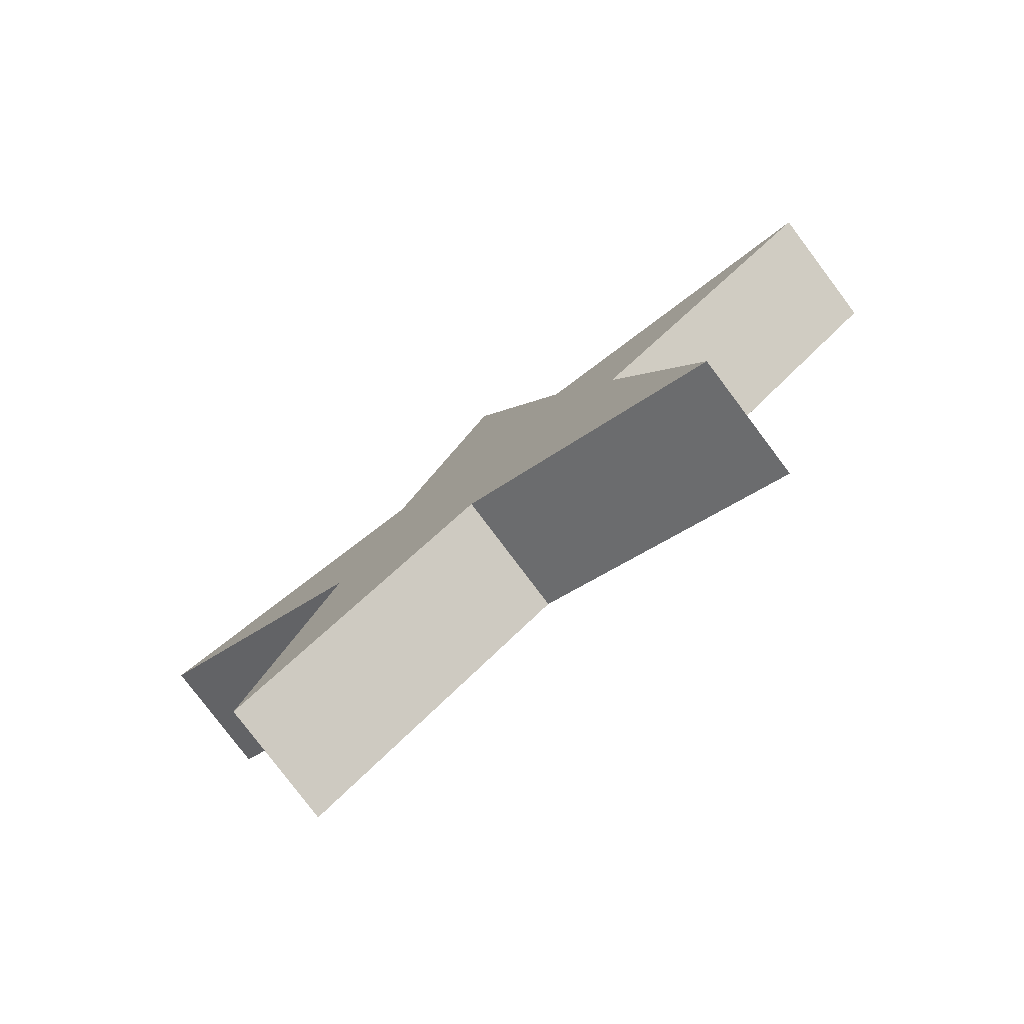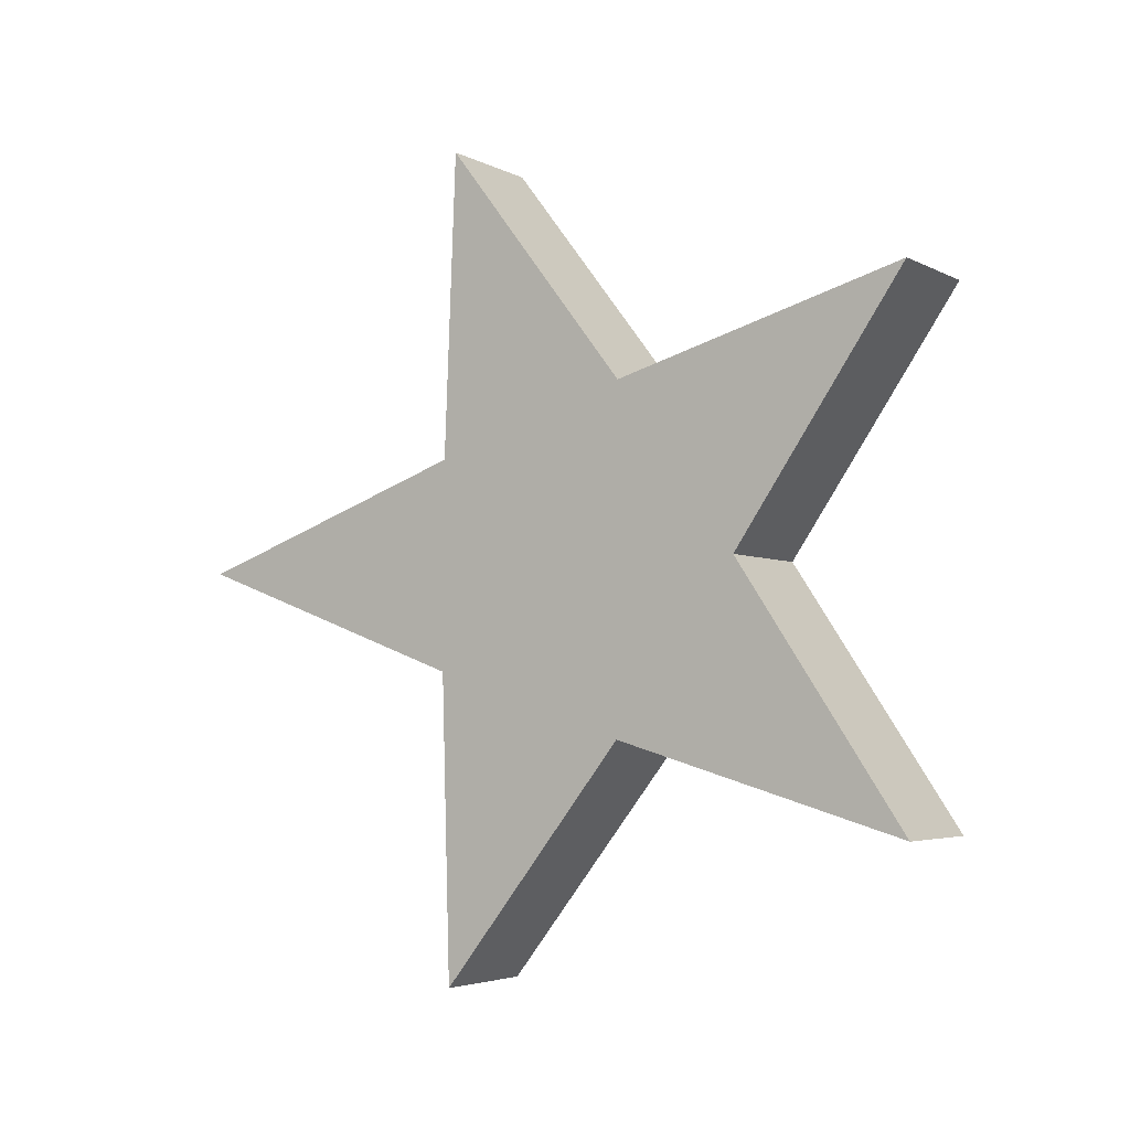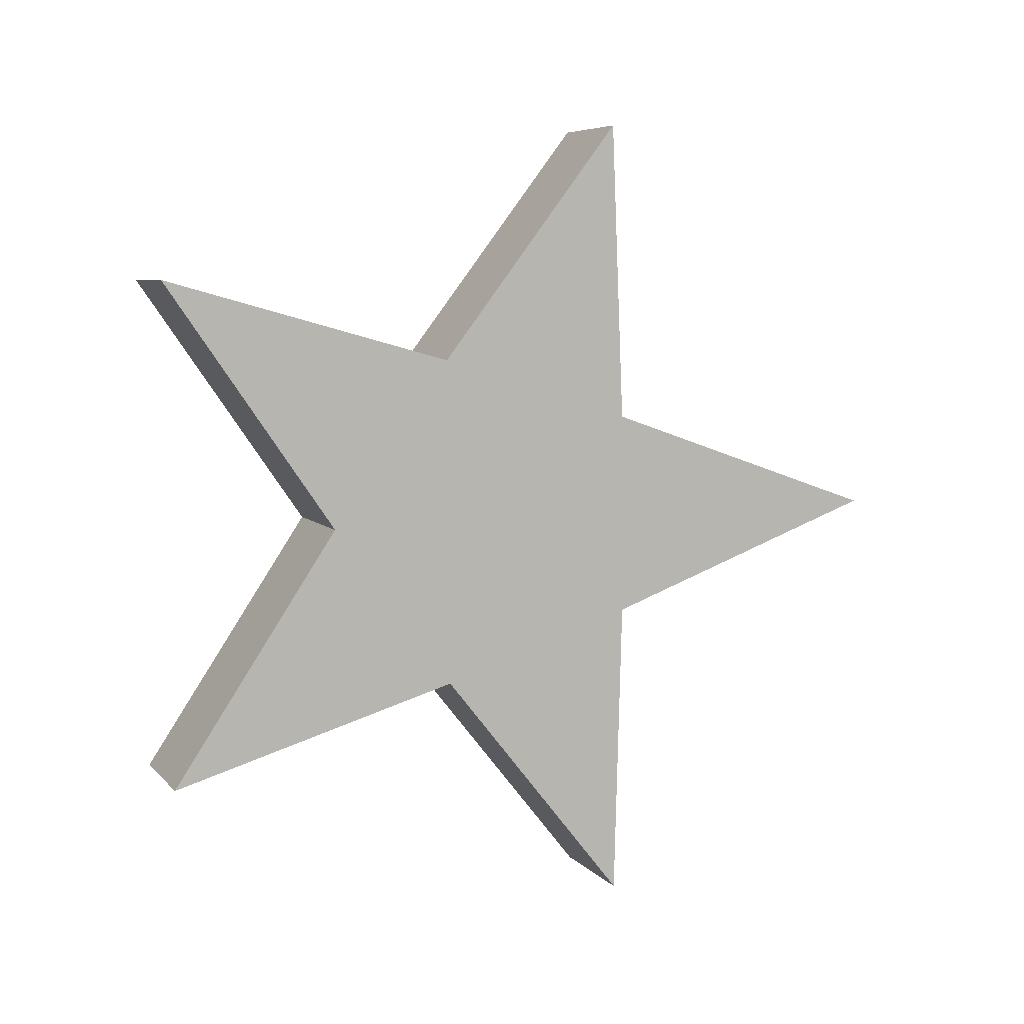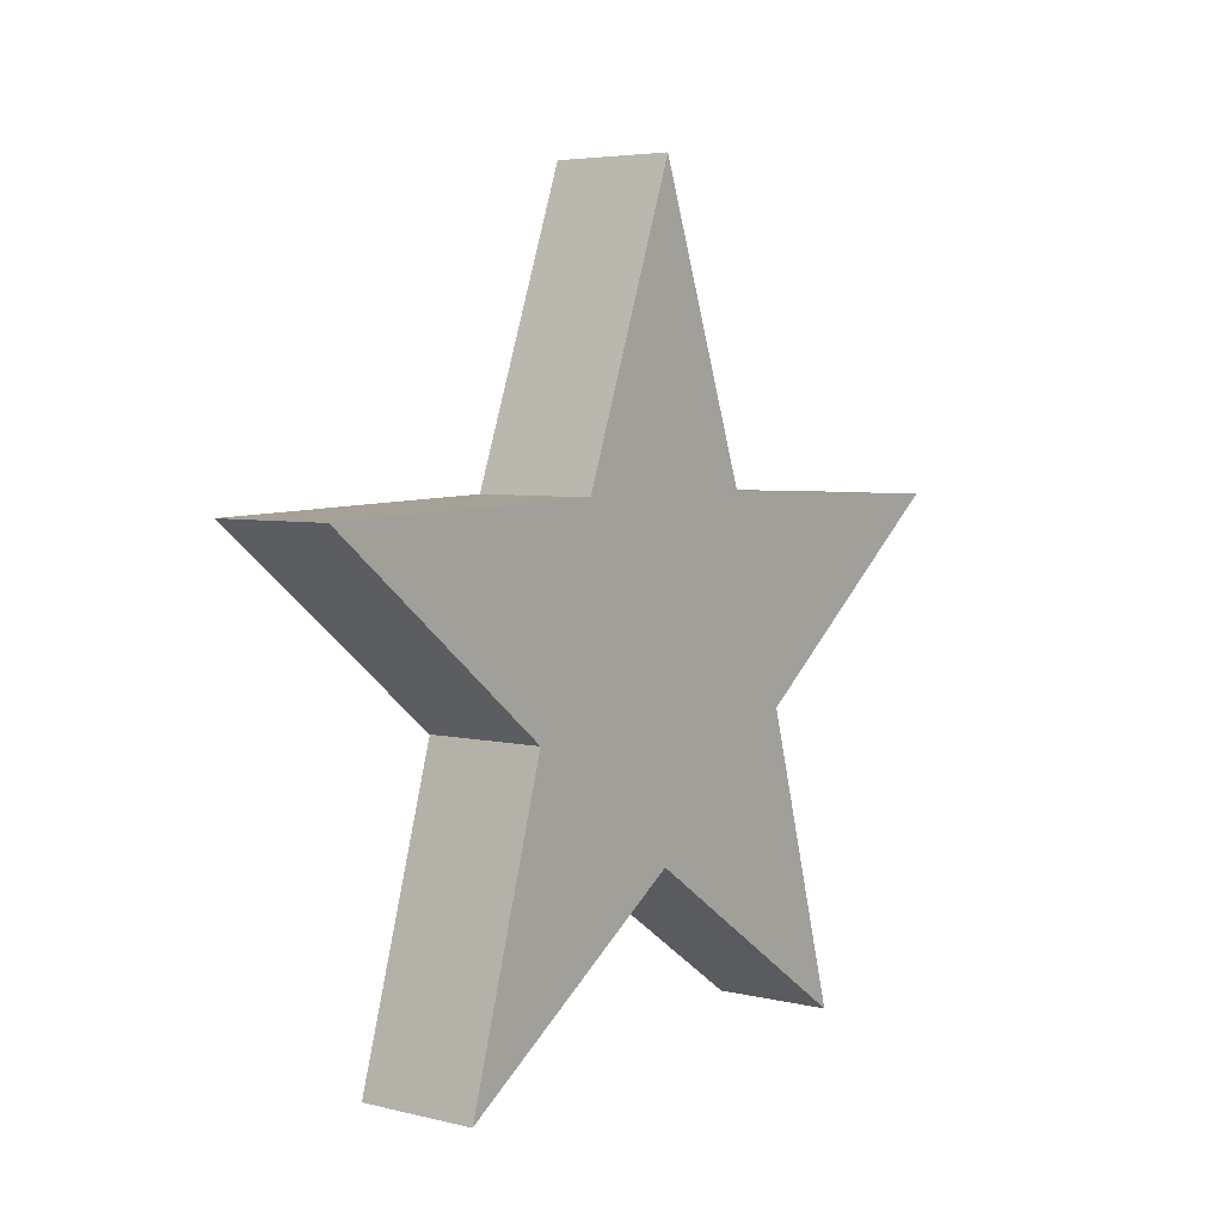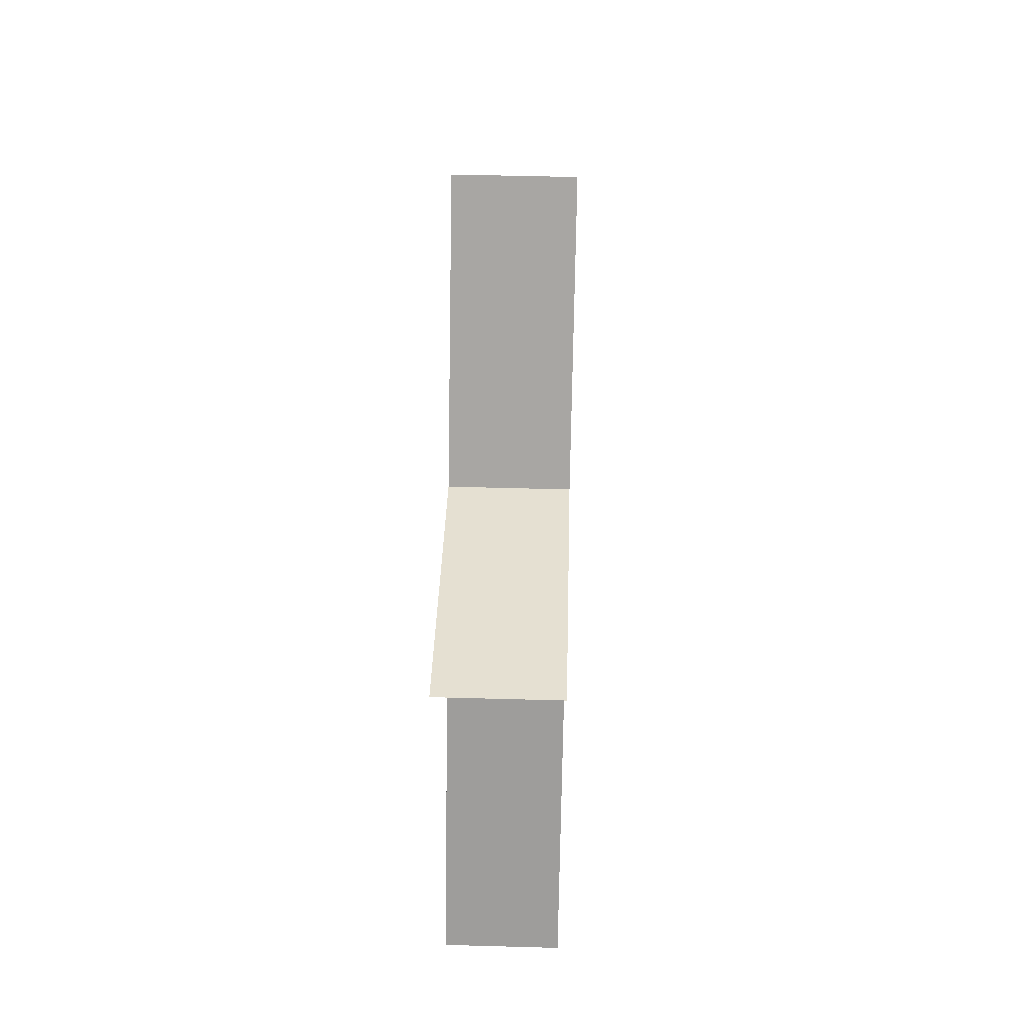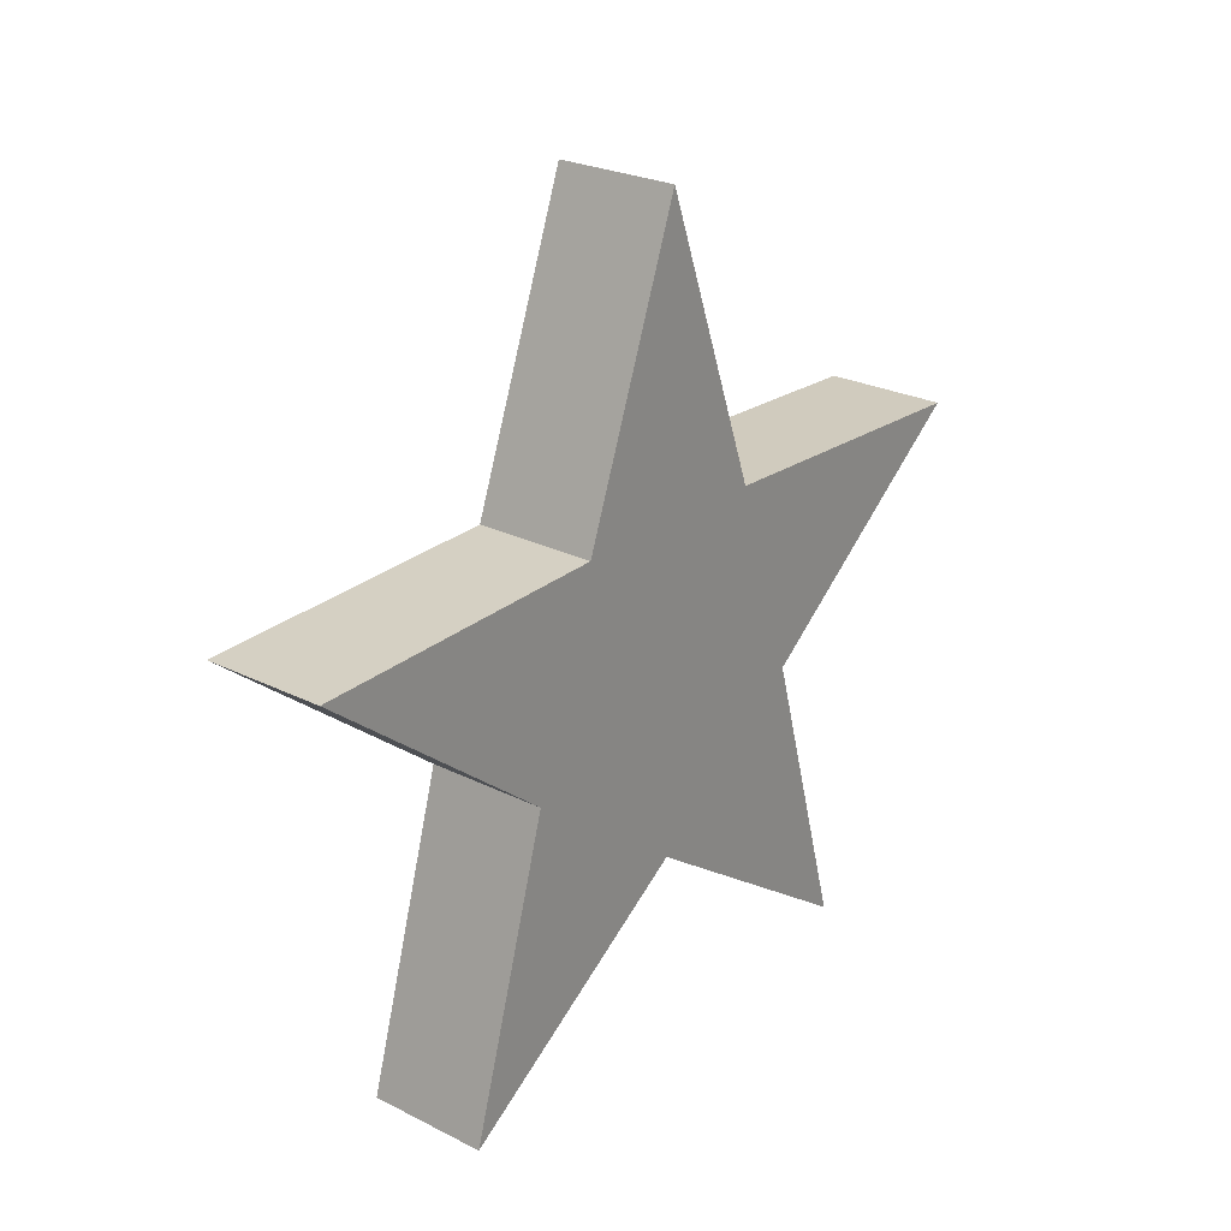
<metadata>
{"format":"obj","ext":"obj","renderer":"f3d","projection":"perspective","resolution":1024,"background":"white","views":[{"elev":-79.8,"azim":-53.1,"up":"+Y"},{"elev":-4.2,"azim":-57.8,"up":"+Z"},{"elev":6.8,"azim":67.8,"up":"+Z"},{"elev":5.0,"azim":-142.3,"up":"+Y"},{"elev":53.1,"azim":1.6,"up":"+Z"},{"elev":25.3,"azim":-140.9,"up":"+Y"}]}
</metadata>
<code>
o greenstar_Circle_Circle.001
v 0.4322 -1.523 -0.07643
v 0.4322 -2.924 -2.179
v 0.437 -0.5008 -1.464
v 0.4442 1.066 -3.446
v 0.4402 1.135 -0.9209
v 0.4445 3.504 -0.04337
v 0.4373 1.124 0.8029
v 0.4328 1.021 3.327
v 0.4324 -0.5191 1.325
v 0.4252 -2.951 2.007
v 0.4252 -2.951 2.007
v 0.4324 -0.5191 1.325
v 0.4324 -0.5191 1.325
v 0.4252 -2.951 2.007
v 0.4445 3.504 -0.04337
v 0.4373 1.124 0.8029
v 0.4322 -2.924 -2.179
v 0.437 -0.5008 -1.464
v 0.4402 1.135 -0.9209
v 0.4328 1.021 3.327
v 0.4322 -1.523 -0.07643
v 0.4442 1.066 -3.446
v 0.437 -0.5008 -1.464
v 0.4322 -2.924 -2.179
v -0.5544 -2.921 -2.18
v -0.5496 -0.4983 -1.466
v 0.4402 1.135 -0.9209
v 0.4445 3.504 -0.04337
v 0.4328 1.021 3.327
v 0.4322 -1.523 -0.07643
v 0.4442 1.066 -3.446
v 0.4373 1.124 0.8029
v -0.5544 -1.521 -0.07806
v -0.5614 -2.949 2.006
v -0.5543 -0.5167 1.323
v -0.5538 1.024 3.325
v -0.5494 1.126 0.8013
v -0.5421 3.507 -0.045
v -0.5465 1.138 -0.9225
v -0.5425 1.068 -3.448
f 1 9 5
f 12 11 14
f 6 7 16
f 9 10 11
f 2 3 18
f 5 6 15
f 8 9 12
f 1 2 17
f 4 5 19
f 7 8 20
f 10 1 21
f 3 4 22
f 24 23 26
f 17 18 23
f 19 15 28
f 20 12 13
f 21 17 24
f 22 19 27
f 16 20 29
f 11 21 30
f 18 22 31
f 15 16 32
f 35 26 37
f 27 28 38
f 29 13 35
f 30 24 25
f 31 27 39
f 32 29 36
f 14 30 33
f 23 31 40
f 28 32 37
f 13 14 34
f 1 3 2
f 3 5 4
f 5 7 6
f 7 9 8
f 9 1 10
f 1 5 3
f 5 9 7
f 12 14 13
f 6 16 15
f 9 11 12
f 2 18 17
f 5 15 19
f 8 12 20
f 1 17 21
f 4 19 22
f 7 20 16
f 10 21 11
f 3 22 18
f 24 26 25
f 17 23 24
f 19 28 27
f 20 13 29
f 21 24 30
f 22 27 31
f 16 29 32
f 11 30 14
f 18 31 23
f 15 32 28
f 33 35 34
f 35 37 36
f 37 39 38
f 39 26 40
f 26 33 25
f 33 26 35
f 37 26 39
f 27 38 39
f 29 35 36
f 30 25 33
f 31 39 40
f 32 36 37
f 14 33 34
f 23 40 26
f 28 37 38
f 13 34 35

</code>
